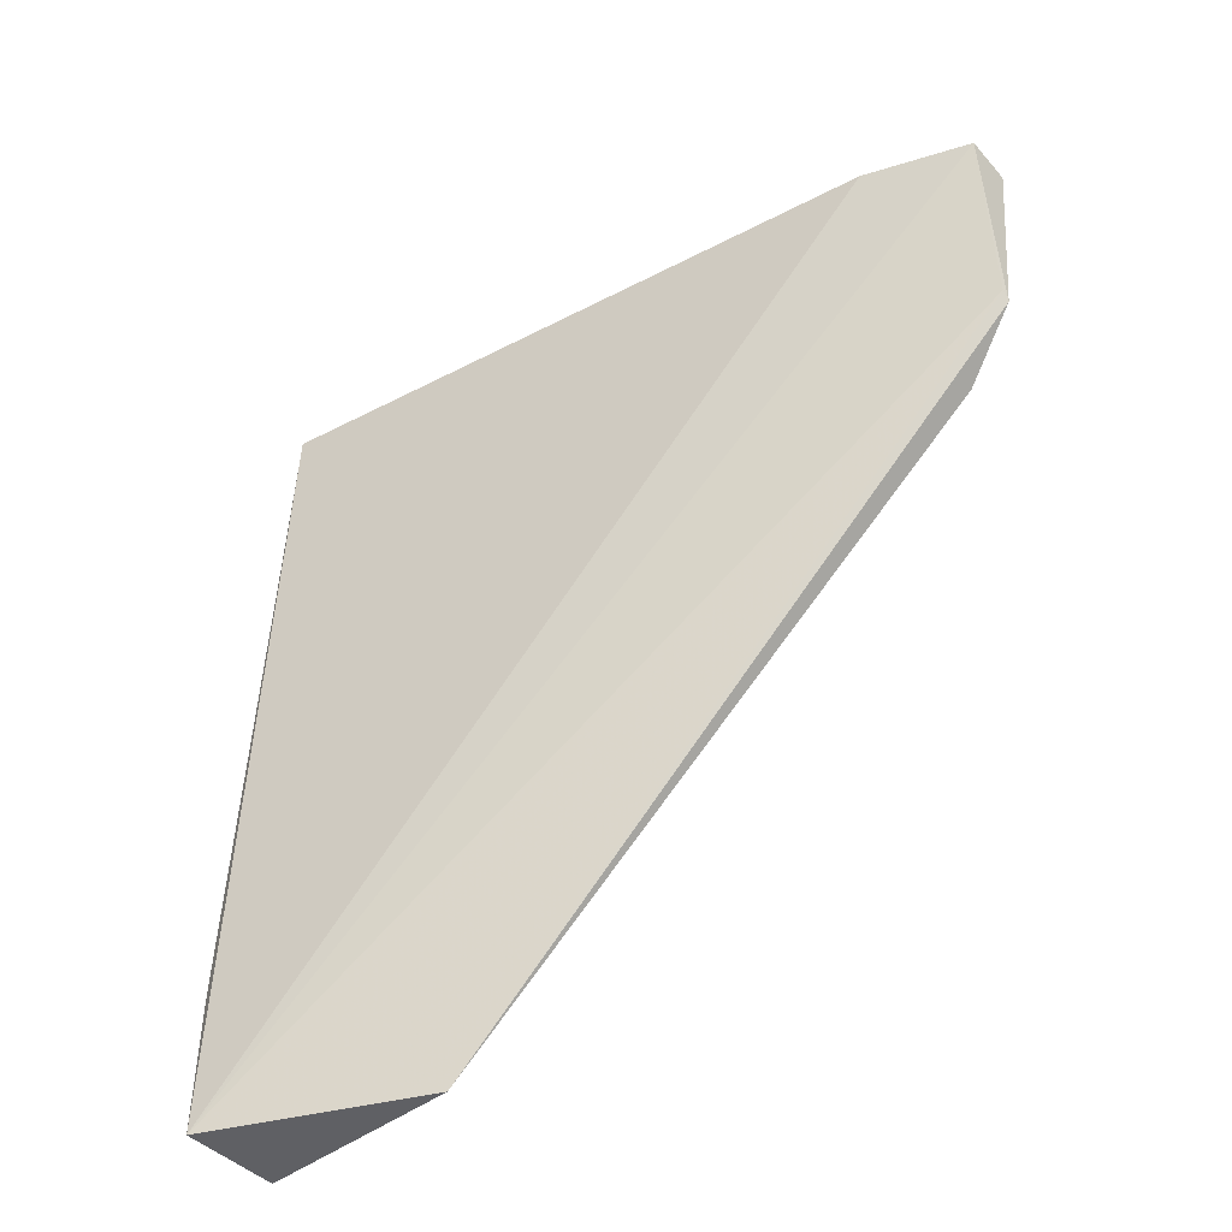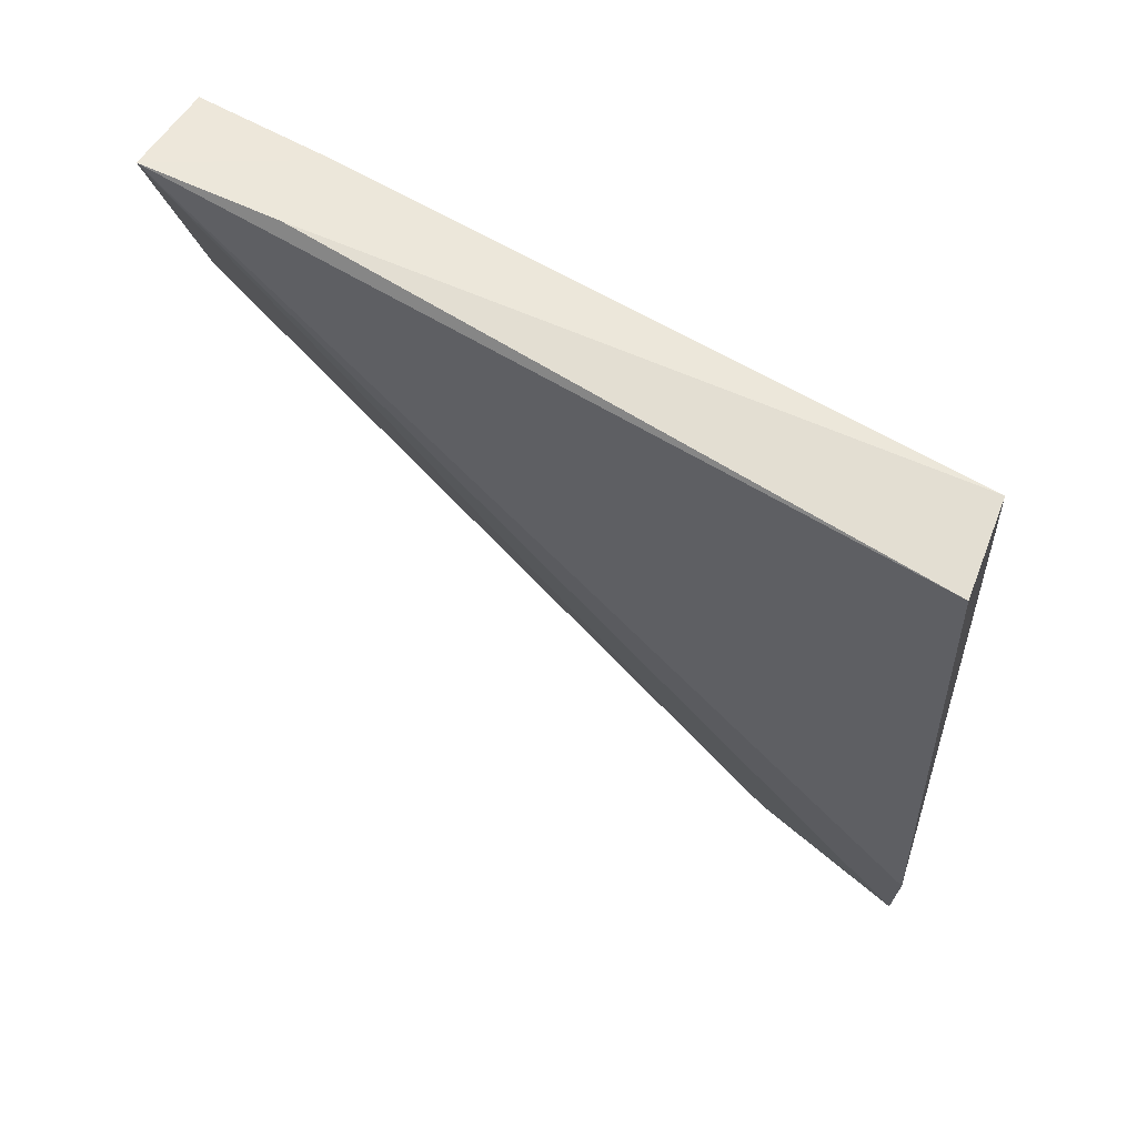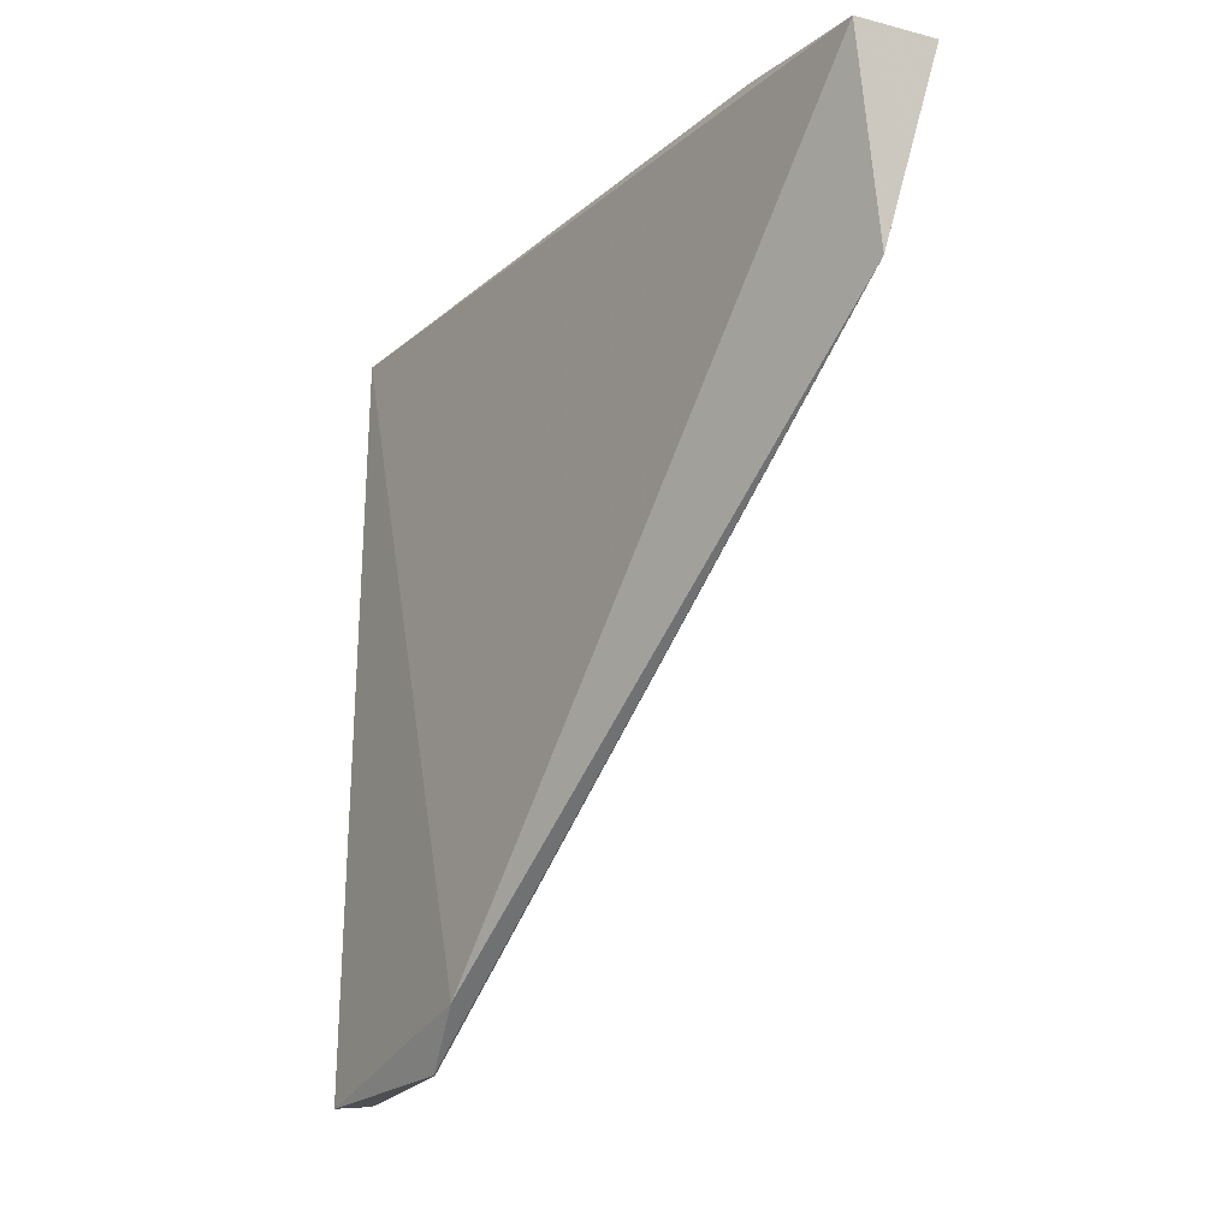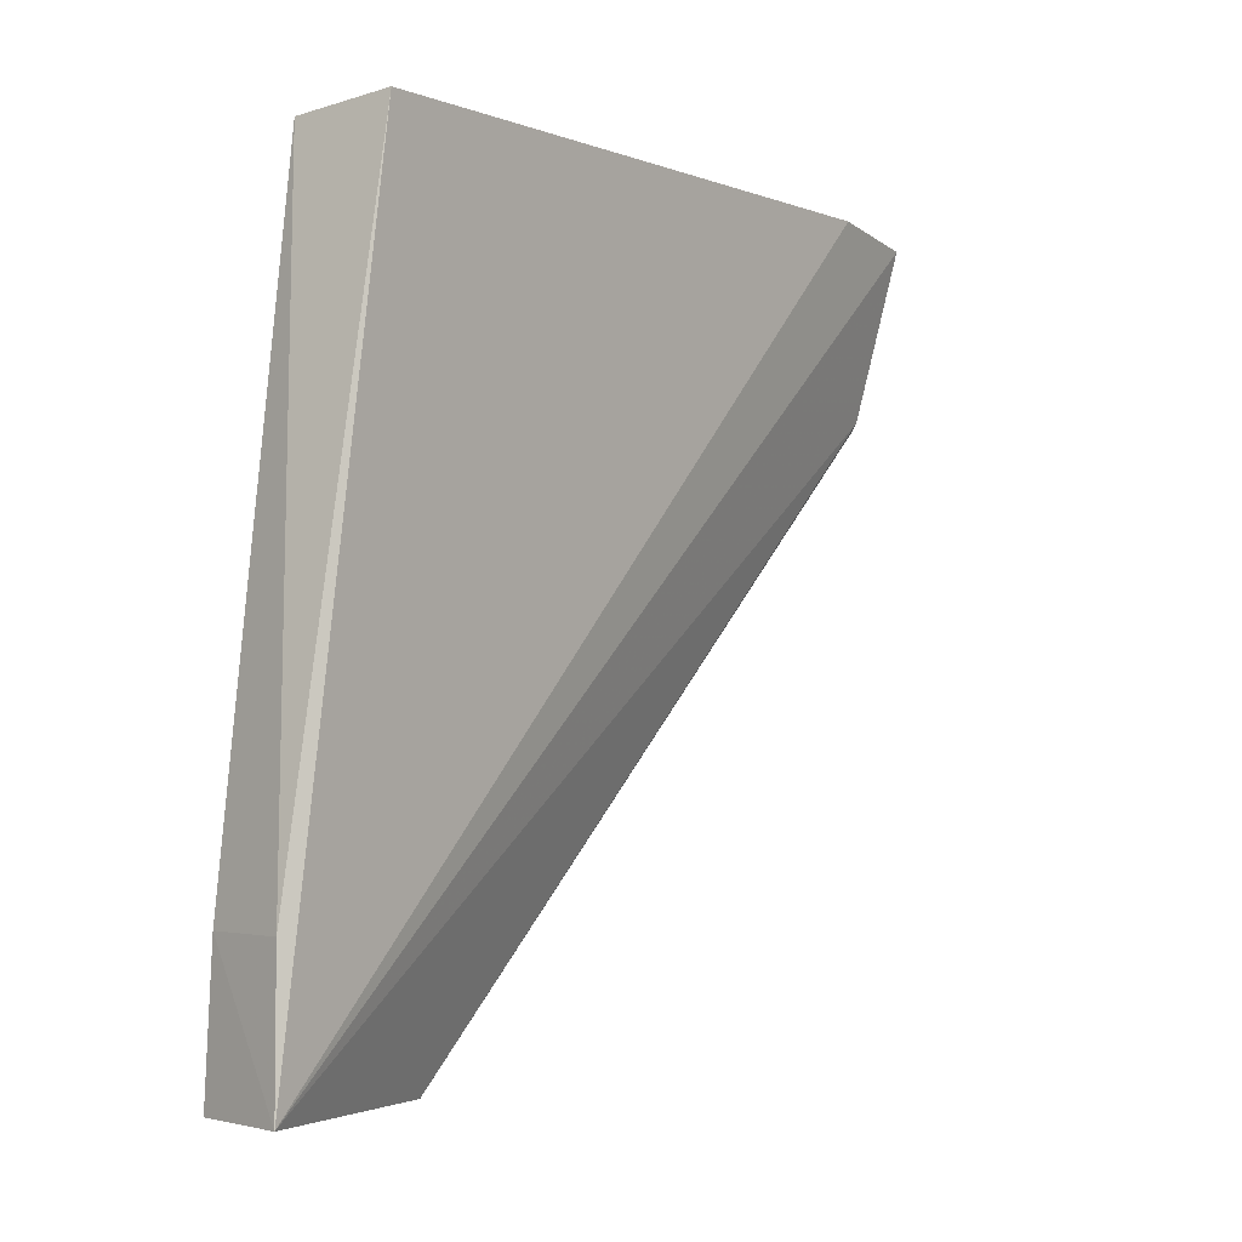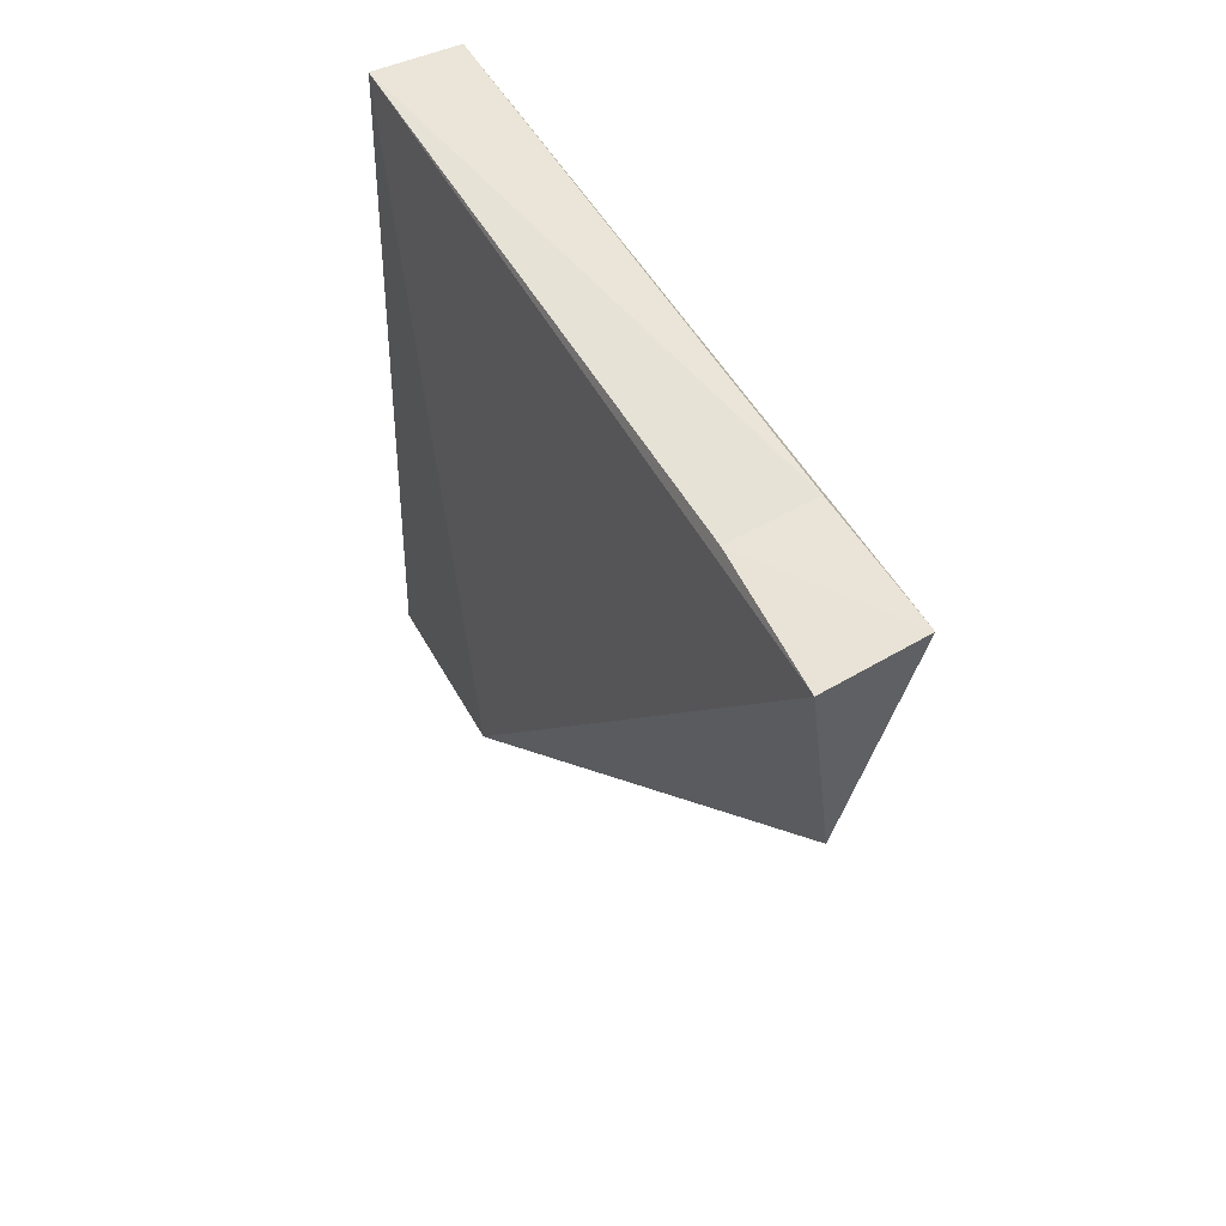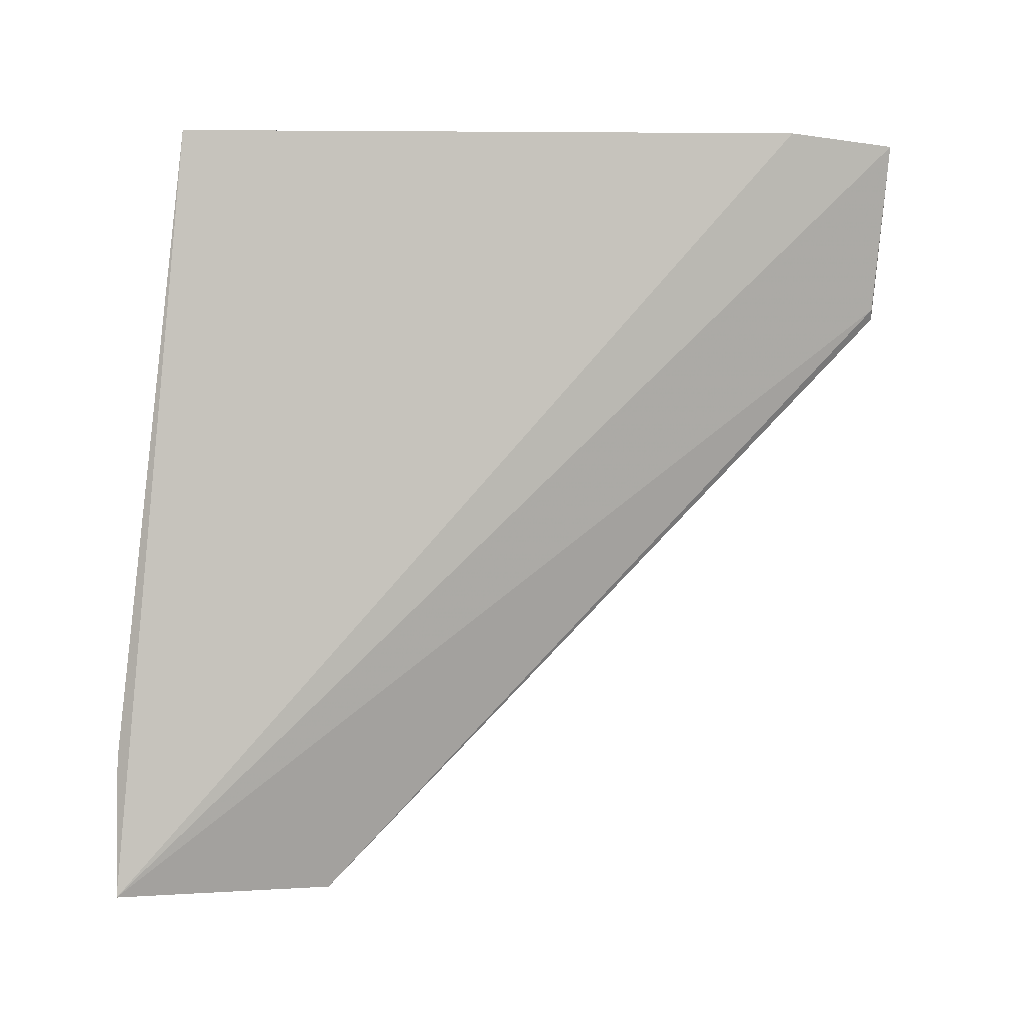
<metadata>
{"format":"obj","ext":"obj","renderer":"f3d","projection":"perspective","resolution":1024,"background":"white","views":[{"elev":-45.8,"azim":124.1,"up":"+Y"},{"elev":58.6,"azim":116.7,"up":"+Z"},{"elev":-16.5,"azim":-38.1,"up":"+Z"},{"elev":-4.1,"azim":42.1,"up":"+Y"},{"elev":52.2,"azim":-29.8,"up":"+Z"},{"elev":-2.1,"azim":88.1,"up":"+Y"}]}
</metadata>
<code>
v 0.04923 0.06493 0.04721
v 0.04647 0.01564 0.05152
v 0.04655 0.06558 0.007484
v 0.04232 0.06468 0.0003786
v 0.04321 0.06438 0.0481
v 0.04258 0.05442 0.001489
v 0.04647 0.02454 0.05151
v 0.0452 0.06501 0.000693
v 0.04043 0.01573 0.05081
v 0.04211 0.05384 0.001438
v 0.04065 0.0501 0.005003
v 0.04119 0.02464 0.05098
v 0.04199 0.01566 0.03811
f 1 2 3
f 5 1 3
f 5 3 4
f 7 2 1
f 7 1 5
f 8 3 2
f 8 2 6
f 8 4 3
f 10 8 6
f 10 4 8
f 11 9 5
f 11 5 4
f 11 4 10
f 12 7 5
f 12 5 9
f 12 9 2
f 12 2 7
f 13 10 6
f 13 6 2
f 13 11 10
f 13 2 9
f 13 9 11

</code>
